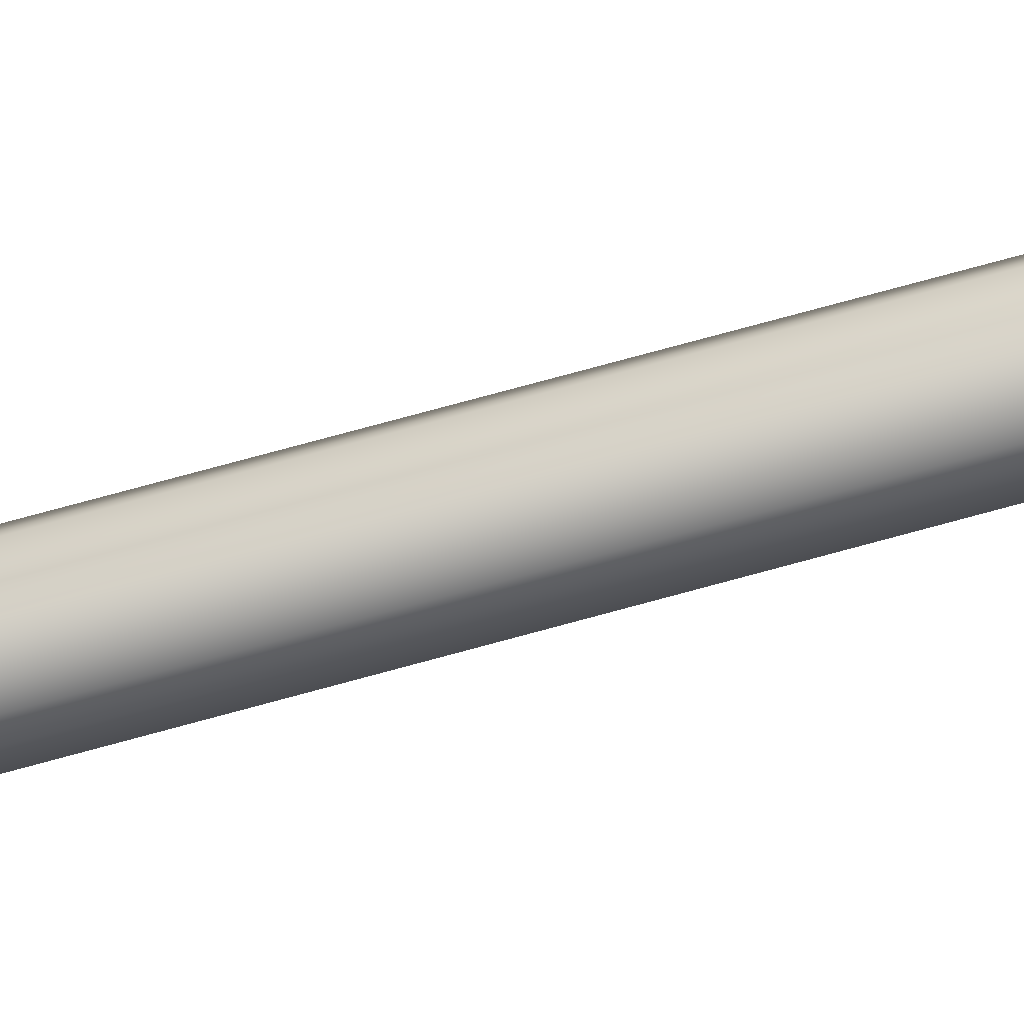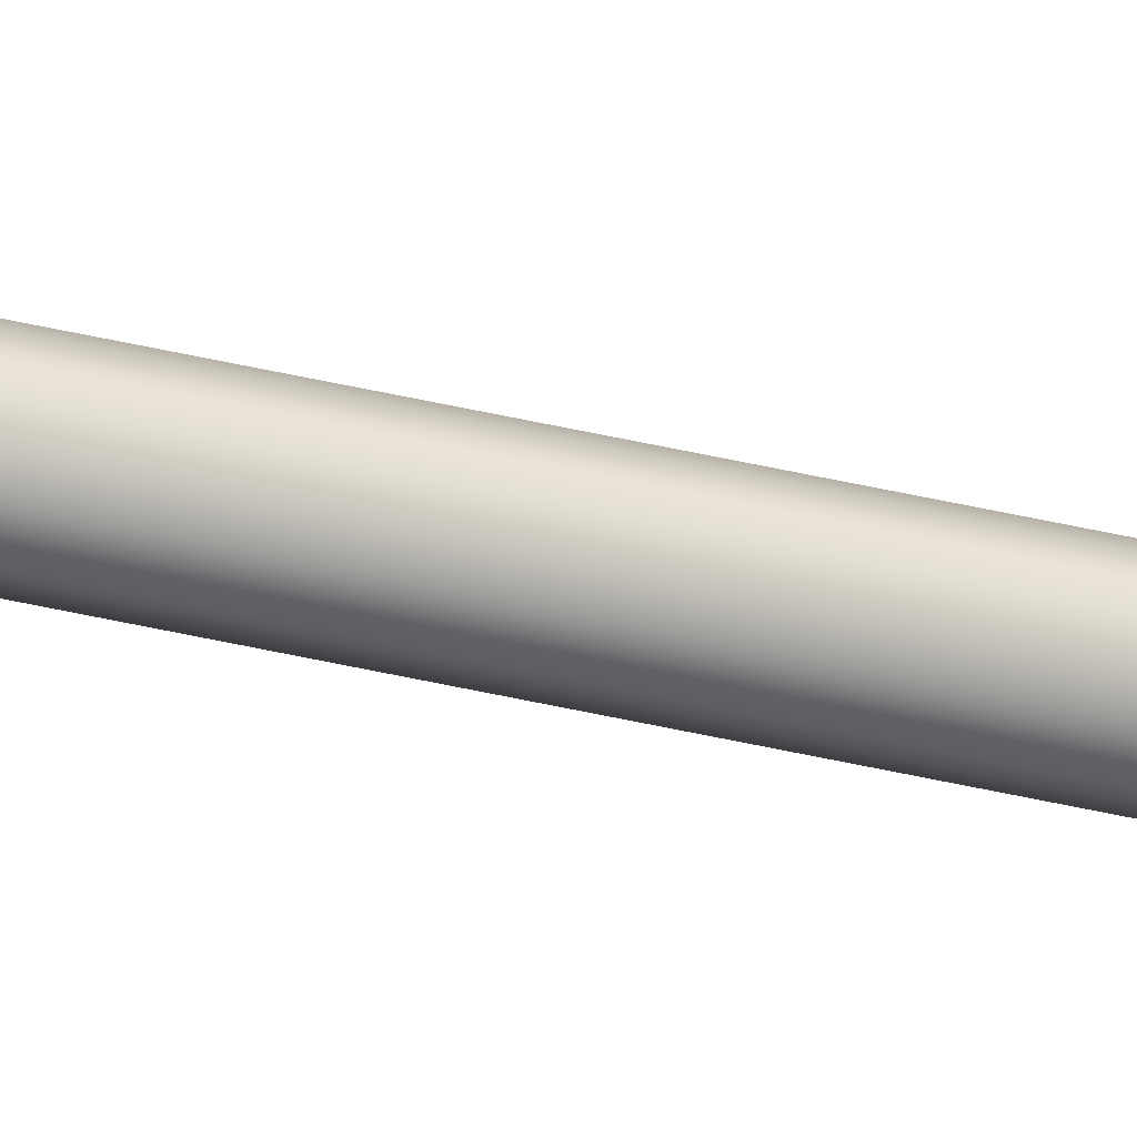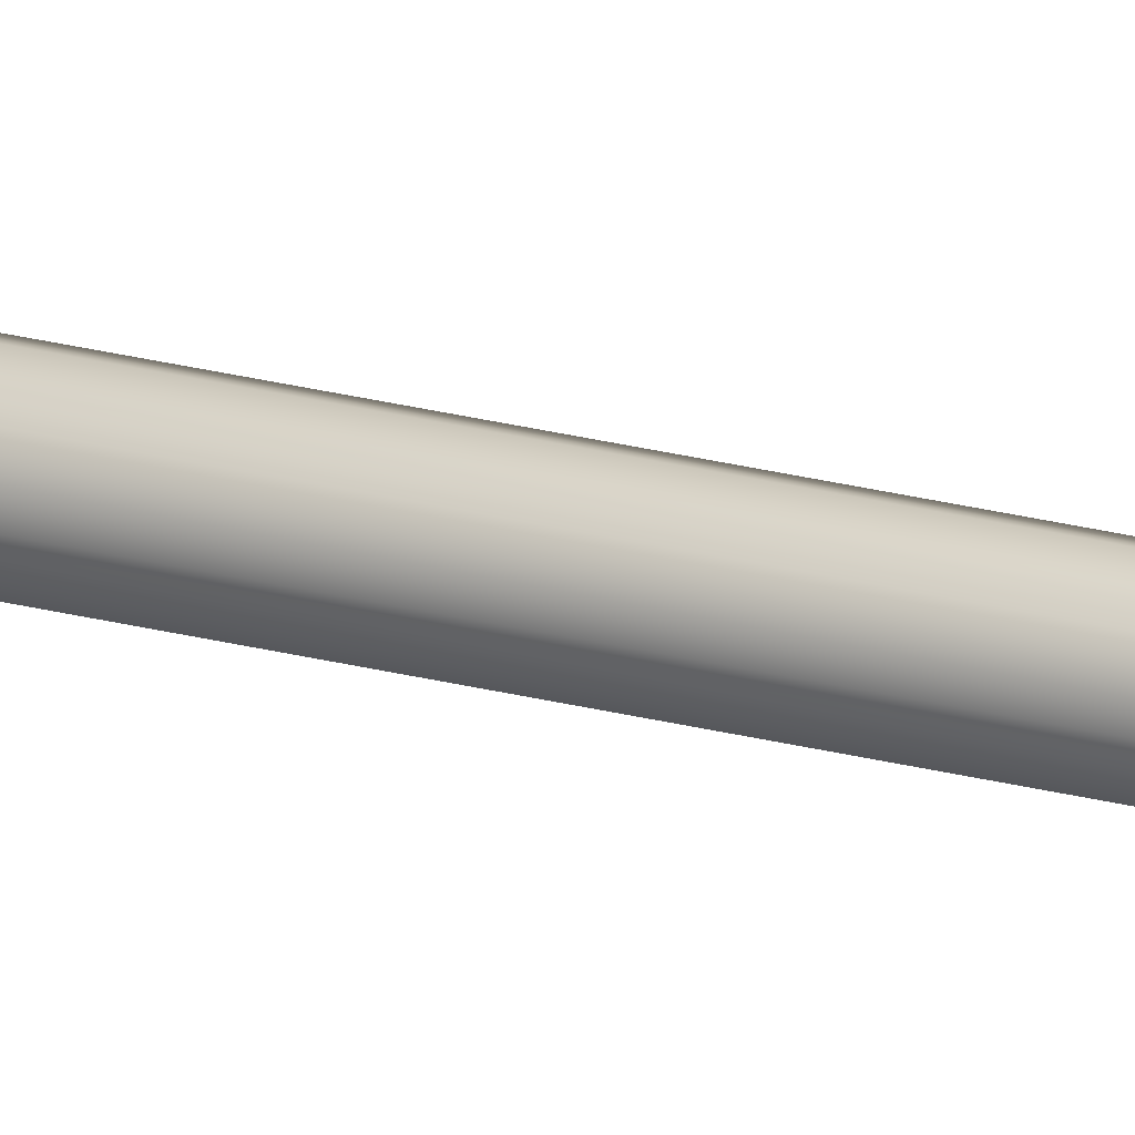
<metadata>
{"format":"obj","ext":"obj","renderer":"f3d","projection":"perspective","resolution":1024,"background":"white","views":[{"elev":50.9,"azim":-108.8,"up":"+Y"},{"elev":73.9,"azim":101.4,"up":"+Y"},{"elev":50.1,"azim":-76.8,"up":"+Y"}]}
</metadata>
<code>
v 0.01861 0.0004311 1.182
v 0.0075 -0.008736 1.225
v 0.01503 0.000425 1.225
v 0.01885 -0.007202 1.182
v 0.008094 -0.01788 1.182
v -0.0177 0.0004311 1.182
v -0.01763 0.007773 1.182
v -0.007034 0.01859 1.182
v -0.006917 0.009586 1.225
v 0.02203 0.000425 1.326
v 0.03625 0.000425 1.278
v 0.01788 -0.009445 1.278
v 0.01092 -0.008418 1.326
v 0.02528 0.000425 1.483
v 0.01252 0.004847 1.483
v 0.01092 0.009268 1.326
v -0.02145 0.000425 1.326
v -0.03567 0.000425 1.278
v -0.0173 0.01029 1.278
v -0.01034 0.009268 1.326
v -0.0247 0.000425 1.483
v -0.01193 -0.003996 1.483
v -0.01034 -0.008418 1.326
v 0.007962 0.01859 1.182
v 0.0075 0.009586 1.225
v 0.01865 0.00783 1.182
v -0.0173 -0.009445 1.278
v 0.01252 -0.003996 1.483
v 0.01788 0.01029 1.278
v -0.01193 0.004847 1.483
v -0.007069 -0.01788 1.182
v -0.006916 -0.008736 1.225
v -0.01753 -0.007602 1.182
v 0.0002916 0.000425 1.535
v -0.008627 0.002636 1.512
v 0.009211 0.002636 1.512
v -0.008627 -0.001786 1.512
v -0.01794 0.000425 1.512
v -0.01731 0.000425 1.254
v -0.008316 0.008191 1.254
v 0.01789 0.000425 1.254
v 0.008899 -0.007341 1.254
v -0.008316 -0.007341 1.254
v 0.008899 0.008191 1.254
v -0.01444 0.000425 1.225
v 0.01853 0.000425 1.512
v 0.009211 -0.001786 1.512
v -0.01729 0.00761 -0.7847
v 0.007863 0.01814 -0.7847
v -0.006893 0.01808 -0.7847
v 0.01839 -0.007016 -0.7847
v 0.01834 0.00774 -0.7847
v -0.006764 -0.01754 -0.7847
v 0.007993 -0.01749 -0.7847
v -0.01724 -0.007146 -0.7847
v -0.01729 0.00761 1.193
v -0.01724 -0.007146 1.193
v -0.006893 0.01808 1.193
v 0.007863 0.01814 1.193
v 0.01834 0.00774 1.193
v 0.01839 -0.007016 1.193
v 0.007993 -0.01749 1.193
v -0.006764 -0.01754 1.193
v -0.05362 0.0005628 1.031
v -0.04584 0.0005628 1.094
v -0.03223 -0.03229 1.094
v -0.03773 -0.03779 1.031
v -0.03773 0.03892 1.031
v -0.03223 0.03342 1.094
v 0.0006231 0.0548 1.031
v 0.0006231 0.04703 1.094
v 0.03898 0.03892 1.031
v 0.03348 0.03342 1.094
v 0.05486 0.0005628 1.031
v 0.04709 0.0005628 1.094
v 0.03898 -0.03779 1.031
v 0.03348 -0.03229 1.094
v 0.0006231 -0.05368 1.031
v 0.0006231 -0.0459 1.094
v -0.01918 0.0005628 1.189
v -0.01338 0.01456 1.189
v 0.0006231 0.02036 1.189
v 0.01462 0.01456 1.189
v 0.02042 0.0005628 1.189
v 0.01462 -0.01344 1.189
v 0.0006231 -0.01924 1.189
v -0.01338 -0.01344 1.189
f 1 3 2
f 1 2 5
f 1 5 4
f 6 9 8
f 6 8 7
f 10 13 12
f 10 12 11
f 10 16 15
f 10 15 14
f 17 20 19
f 17 19 18
f 17 23 22
f 17 22 21
f 24 8 9
f 24 9 25
f 24 25 26
f 13 23 27
f 13 27 12
f 13 10 14
f 13 14 28
f 20 16 29
f 20 29 19
f 20 17 21
f 20 21 30
f 31 5 2
f 31 2 32
f 31 32 33
f 34 36 35
f 34 38 37
f 23 17 18
f 23 18 27
f 23 13 28
f 23 28 22
f 16 10 11
f 16 11 29
f 16 20 30
f 16 30 15
f 18 19 40
f 18 40 39
f 11 12 42
f 11 42 41
f 12 27 43
f 12 43 42
f 19 29 44
f 19 44 40
f 27 18 39
f 27 39 43
f 29 11 41
f 29 41 44
f 41 42 2
f 41 2 3
f 42 43 32
f 42 32 2
f 40 44 25
f 40 25 9
f 43 39 45
f 43 45 32
f 44 41 3
f 44 3 25
f 39 40 9
f 39 9 45
f 3 1 26
f 3 26 25
f 9 6 45
f 45 6 33
f 45 33 32
f 21 22 37
f 21 37 38
f 14 15 36
f 14 36 46
f 28 14 46
f 28 46 47
f 15 30 35
f 15 35 36
f 22 28 47
f 22 47 37
f 30 21 38
f 30 38 35
f 48 50 49
f 48 49 52
f 48 52 51
f 48 51 54
f 48 54 53
f 48 53 55
f 48 55 57
f 48 57 56
f 50 48 56
f 50 56 58
f 49 50 58
f 49 58 59
f 52 49 59
f 52 59 60
f 51 52 60
f 51 60 61
f 54 51 61
f 54 61 62
f 53 54 62
f 53 62 63
f 55 53 63
f 55 63 57
f 38 34 35
f 36 34 46
f 46 34 47
f 47 34 37
f 64 67 66
f 64 66 65
f 68 64 65
f 68 65 69
f 70 68 69
f 70 69 71
f 72 70 71
f 72 71 73
f 74 72 73
f 74 73 75
f 76 74 75
f 76 75 77
f 78 76 77
f 78 77 79
f 67 78 79
f 67 79 66
f 80 81 69
f 80 69 65
f 81 82 71
f 81 71 69
f 82 83 73
f 82 73 71
f 83 84 75
f 83 75 73
f 84 85 77
f 84 77 75
f 85 86 79
f 85 79 77
f 86 87 66
f 86 66 79
f 87 80 65
f 87 65 66

</code>
